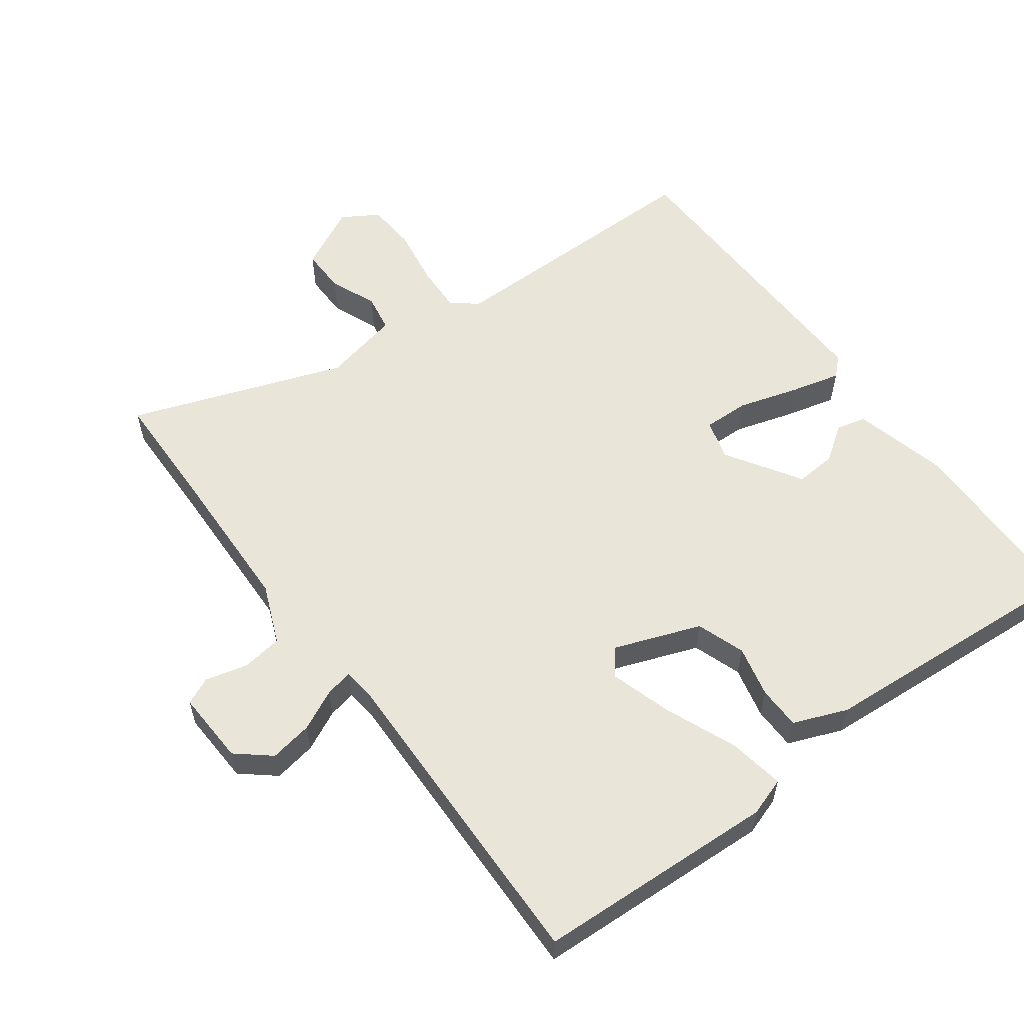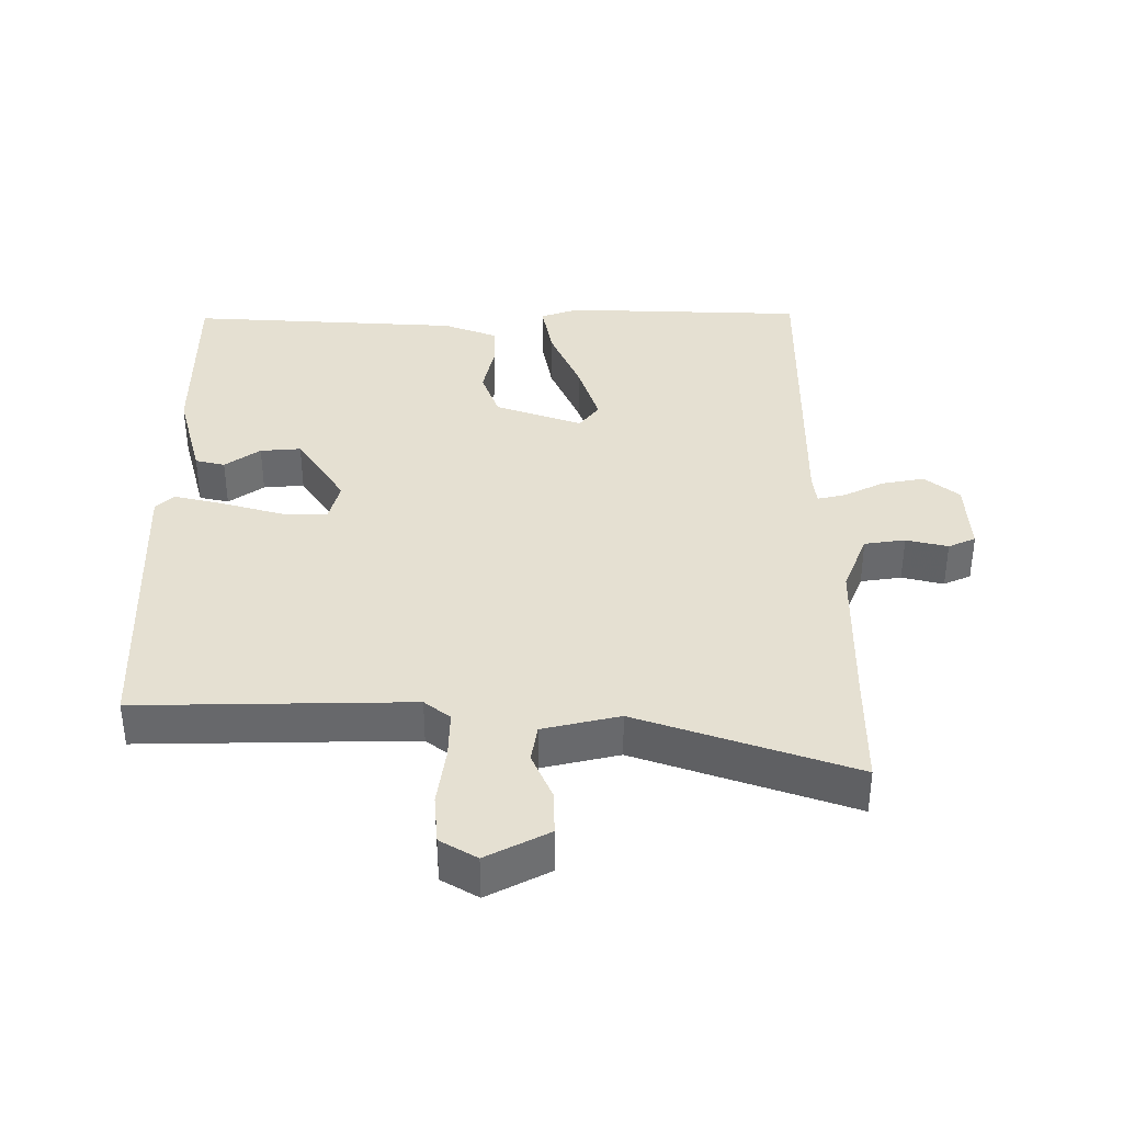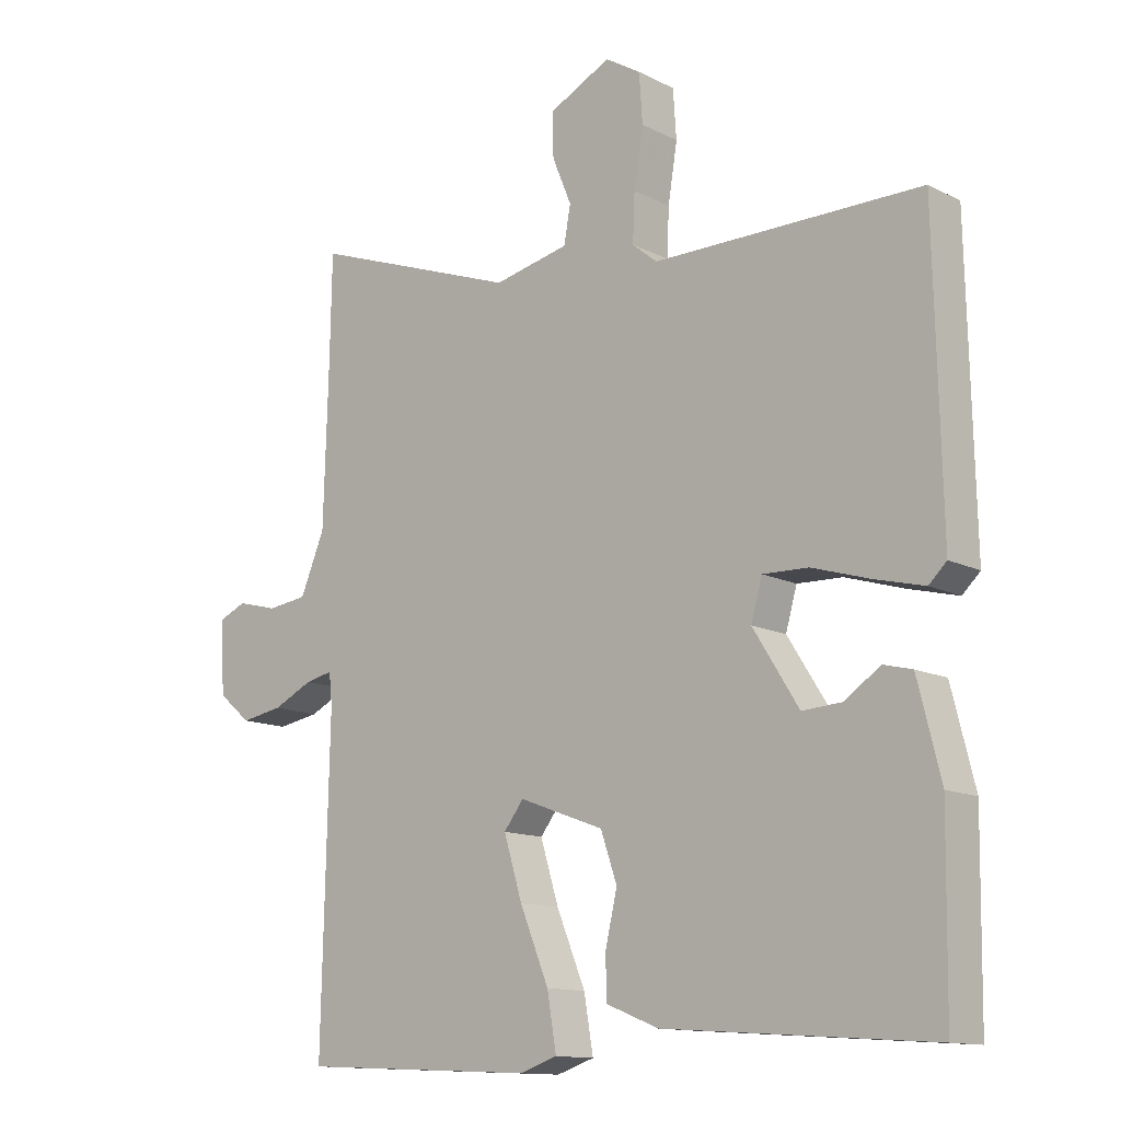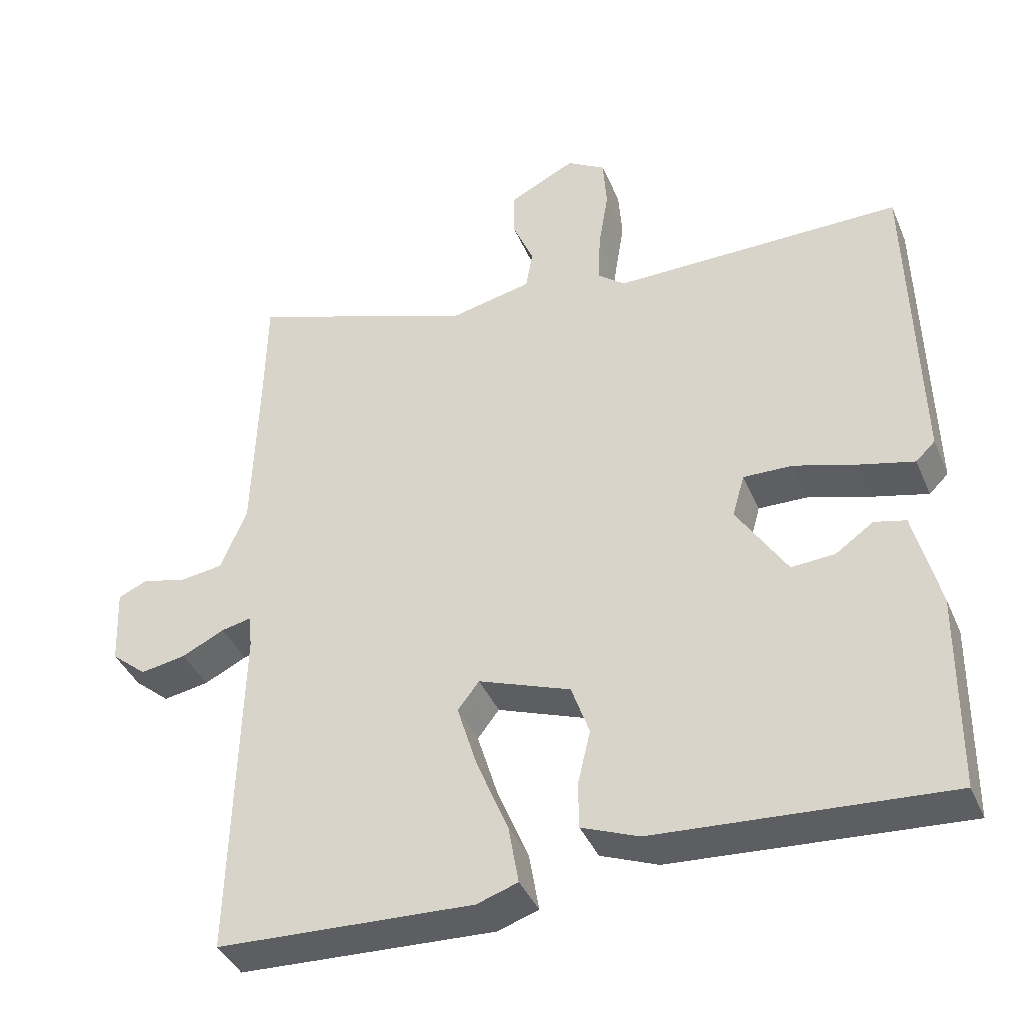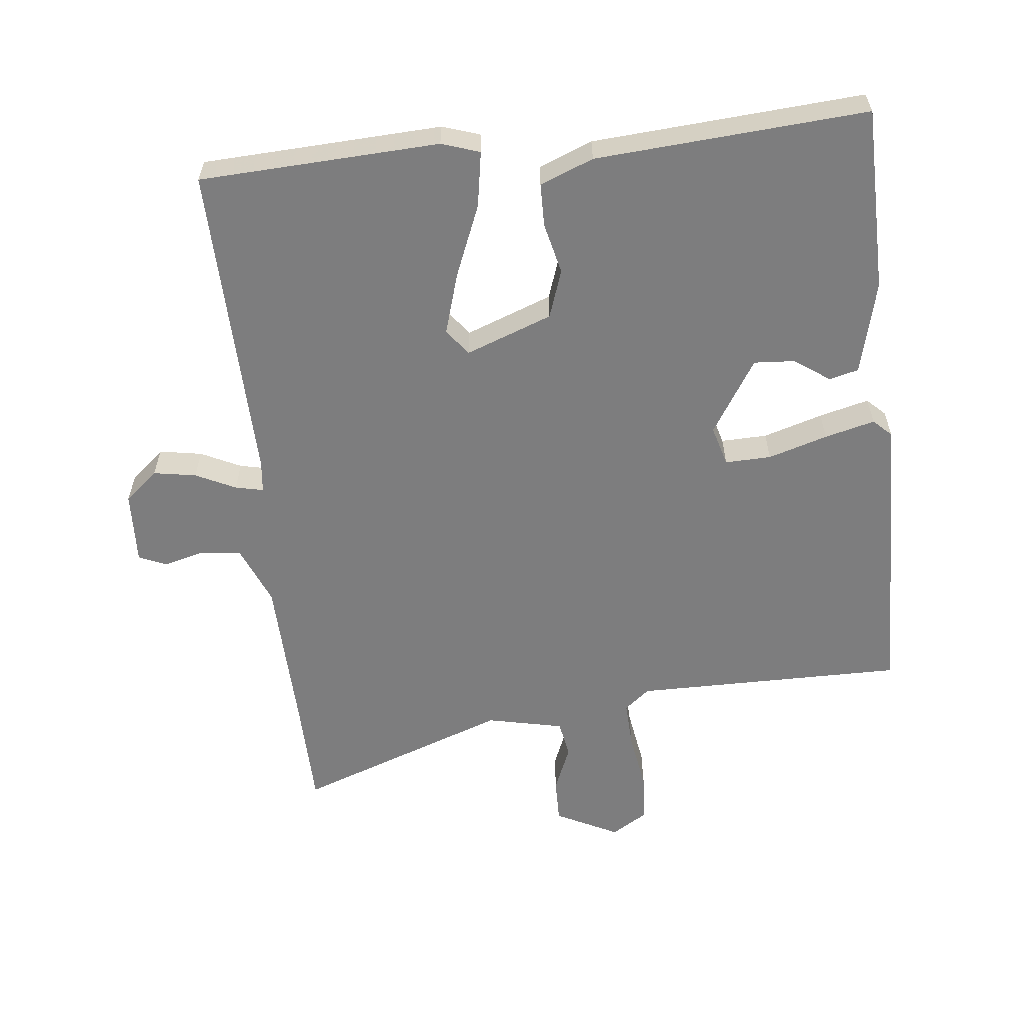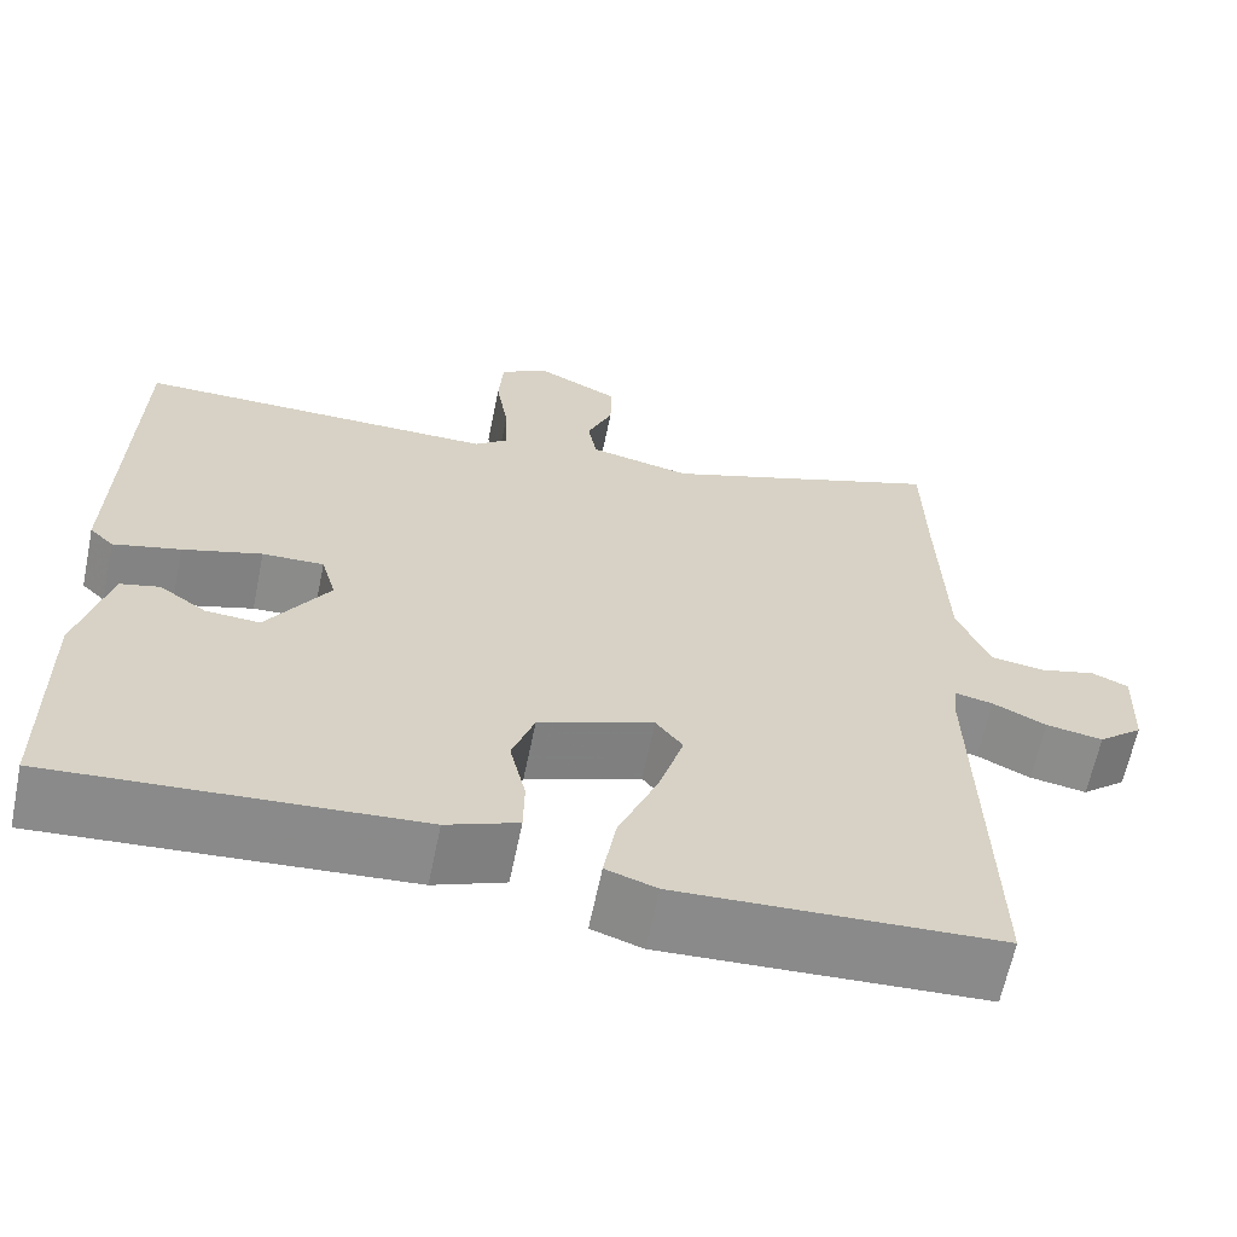
<metadata>
{"format":"obj","ext":"obj","renderer":"f3d","projection":"perspective","resolution":1024,"background":"white","views":[{"elev":57.8,"azim":143.5,"up":"+Y"},{"elev":37.6,"azim":-0.8,"up":"+Y"},{"elev":-12.9,"azim":-139.0,"up":"+Z"},{"elev":-40.1,"azim":-158.2,"up":"+Z"},{"elev":-59.2,"azim":-173.8,"up":"+Y"},{"elev":-63.9,"azim":-11.7,"up":"+Z"}]}
</metadata>
<code>
v 0.494 0.07 -0.498
v 0.135 0.07 -0.515
v 0.078 0.07 -0.496
v 0.092 0.07 -0.413
v 0.136 0.07 -0.306
v 0.164 0.07 -0.214
v 0.134 0.07 -0.175
v 0.005 0.07 -0.223
v -0.02 0.07 -0.295
v -0.002 0.07 -0.372
v -0.003 0.07 -0.436
v -0.083 0.07 -0.468
v -0.489 0.07 -0.497
v -0.493 0.07 -0.221
v -0.458 0.07 -0.081
v -0.414 0.07 -0.07
v -0.361 0.07 -0.107
v -0.3 0.07 -0.111
v -0.23 0.07 0
v -0.247 0.07 0.06
v -0.316 0.07 0.058
v -0.405 0.07 0.031
v -0.48 0.07 0.012
v -0.507 0.07 0.038
v -0.497 0.07 0.489
v -0.09 0.07 0.488
v -0.052 0.07 0.519
v -0.055 0.07 0.591
v -0.069 0.07 0.678
v -0.064 0.07 0.752
v -0.01 0.07 0.785
v 0.084 0.07 0.738
v 0.083 0.07 0.671
v 0.054 0.07 0.601
v 0.064 0.07 0.545
v 0.179 0.07 0.52
v 0.498 0.07 0.635
v 0.501 0.07 0.47
v 0.508 0.07 0.233
v 0.545 0.07 0.144
v 0.606 0.07 0.136
v 0.668 0.07 0.152
v 0.709 0.07 0.134
v 0.704 0.07 0.024
v 0.654 0.07 -0.018
v 0.59 0.07 -0.007
v 0.53 0.07 0.022
v 0.488 0.07 0.031
v 0.483 0.07 -0.016
v 0.494 0 -0.498
v 0.135 0 -0.515
v 0.078 0 -0.496
v 0.092 0 -0.413
v 0.136 0 -0.306
v 0.164 0 -0.214
v 0.134 0 -0.175
v 0.005 0 -0.223
v -0.02 0 -0.295
v -0.002 0 -0.372
v -0.003 0 -0.436
v -0.083 0 -0.468
v -0.489 0 -0.497
v -0.493 0 -0.221
v -0.458 0 -0.081
v -0.414 0 -0.07
v -0.361 0 -0.107
v -0.3 0 -0.111
v -0.23 0 0
v -0.247 0 0.06
v -0.316 0 0.058
v -0.405 0 0.031
v -0.48 0 0.012
v -0.507 0 0.038
v -0.497 0 0.489
v -0.09 0 0.488
v -0.052 0 0.519
v -0.055 0 0.591
v -0.069 0 0.678
v -0.064 0 0.752
v -0.01 0 0.785
v 0.084 0 0.738
v 0.083 0 0.671
v 0.054 0 0.601
v 0.064 0 0.545
v 0.179 0 0.52
v 0.498 0 0.635
v 0.501 0 0.47
v 0.508 0 0.233
v 0.545 0 0.144
v 0.606 0 0.136
v 0.668 0 0.152
v 0.709 0 0.134
v 0.704 0 0.024
v 0.654 0 -0.018
v 0.59 0 -0.007
v 0.53 0 0.022
v 0.488 0 0.031
v 0.483 0 -0.016
f 45 46 47
f 44 45 47
f 43 44 47
f 42 43 47
f 41 42 47
f 40 41 47 48
f 39 40 48
f 38 39 48 49
f 36 37 38 49
f 32 33 34
f 31 32 34
f 30 31 34
f 29 30 34
f 28 29 34
f 27 28 34 35
f 36 49 1
f 35 36 1
f 27 35 1
f 26 27 1
f 24 25 26
f 23 24 26
f 22 23 26
f 21 22 26
f 15 16 17
f 14 15 17
f 13 14 17
f 12 13 17
f 11 12 17
f 10 11 17
f 9 10 17 18
f 8 9 18 19
f 3 4 5
f 2 3 5
f 1 2 5
f 1 5 6
f 26 1 6 7
f 20 21 26
f 19 20 26
f 8 19 26
f 7 8 26
f 96 95 94
f 96 94 93
f 96 93 92
f 96 92 91
f 96 91 90
f 97 96 90 89
f 97 89 88
f 98 97 88 87
f 98 87 86 85
f 83 82 81
f 83 81 80
f 83 80 79
f 83 79 78
f 83 78 77
f 84 83 77 76
f 50 98 85
f 50 85 84
f 50 84 76
f 50 76 75
f 75 74 73
f 75 73 72
f 75 72 71
f 75 71 70
f 66 65 64
f 66 64 63
f 66 63 62
f 66 62 61
f 66 61 60
f 66 60 59
f 67 66 59 58
f 68 67 58 57
f 54 53 52
f 54 52 51
f 54 51 50
f 55 54 50
f 56 55 50 75
f 75 70 69
f 75 69 68
f 75 68 57
f 75 57 56
f 1 50 51 2
f 2 51 52 3
f 3 52 53 4
f 4 53 54 5
f 5 54 55 6
f 6 55 56 7
f 7 56 57 8
f 8 57 58 9
f 9 58 59 10
f 10 59 60 11
f 11 60 61 12
f 12 61 62 13
f 13 62 63 14
f 14 63 64 15
f 15 64 65 16
f 16 65 66 17
f 17 66 67 18
f 18 67 68 19
f 19 68 69 20
f 20 69 70 21
f 21 70 71 22
f 22 71 72 23
f 23 72 73 24
f 24 73 74 25
f 25 74 75 26
f 26 75 76 27
f 27 76 77 28
f 28 77 78 29
f 29 78 79 30
f 30 79 80 31
f 31 80 81 32
f 32 81 82 33
f 33 82 83 34
f 34 83 84 35
f 35 84 85 36
f 36 85 86 37
f 37 86 87 38
f 38 87 88 39
f 39 88 89 40
f 40 89 90 41
f 41 90 91 42
f 42 91 92 43
f 43 92 93 44
f 44 93 94 45
f 45 94 95 46
f 46 95 96 47
f 47 96 97 48
f 48 97 98 49
f 49 98 50 1

</code>
